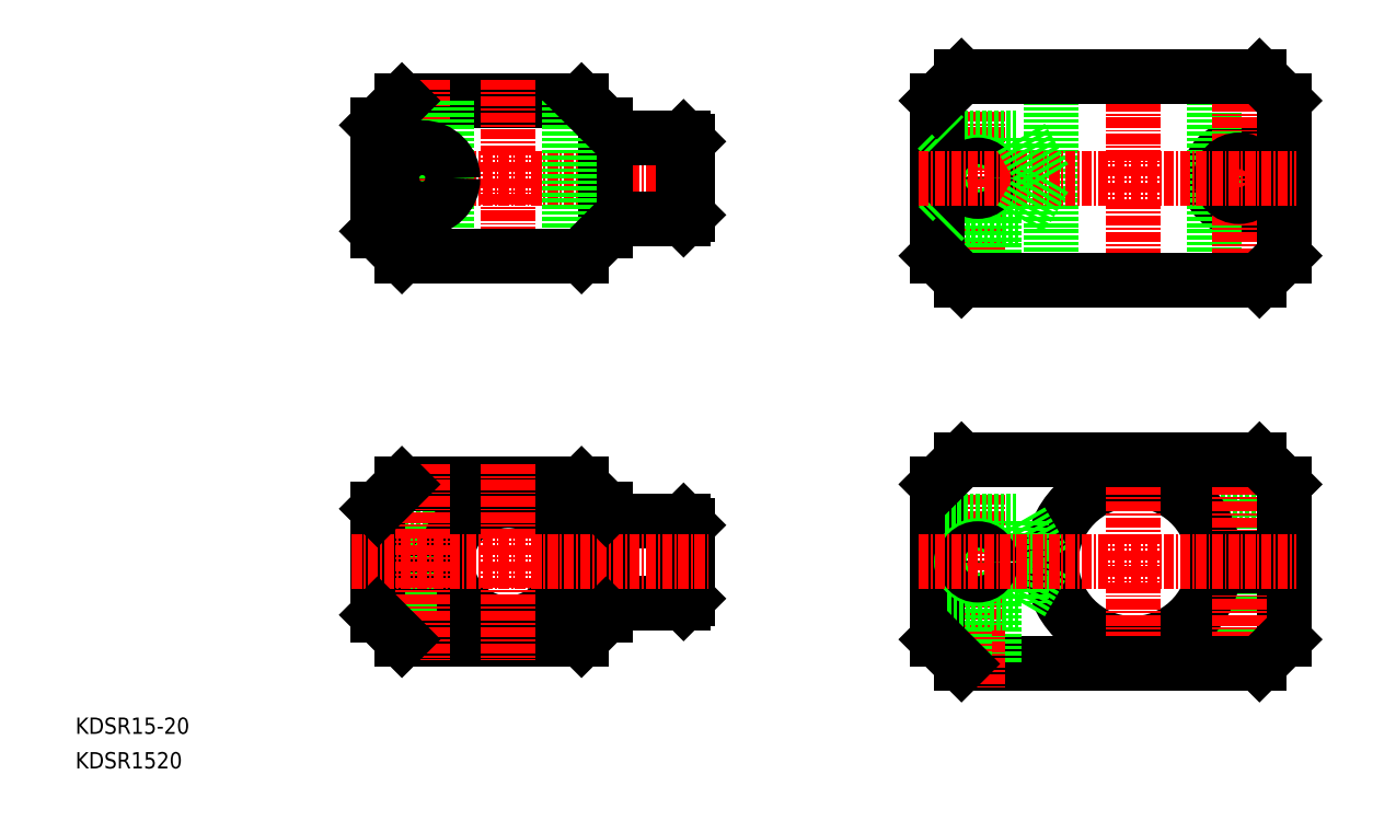
<metadata>
{"format":"dxf","ext":"dxf","renderer":"ezdxf+matplotlib","layout":"modelspace","background":"white","min_lineweight":24,"dpi":150}
</metadata>
<code>
0
SECTION
2
ENTITIES
0
TEXT
8
0
10
34.8
20
149.3
30
0
40
2
1
KDSR1520
0
TEXT
8
0
10
34.8
20
153.5
30
0
40
2
1
KDSR15-20
0
LINE
8
CENTER
10
68.65
20
221.6
30
0
11
112.5
21
221.6
31
0
0
LINE
8
0
10
96.8
20
231.1
30
0
11
74.8
21
231.1
31
0
0
LINE
8
0
10
71.8
20
175.1
30
0
11
80.32
21
175.1
31
0
0
LINE
8
0
10
71.8
20
174.1
30
0
11
80.32
21
174.1
31
0
0
LINE
8
0
10
78.92
20
174.1
30
0
11
78.92
21
165.1
31
0
0
LINE
8
0
10
79.3
20
174.1
30
0
11
79.3
21
165.1
31
0
0
LINE
8
0
10
73.55
20
179.1
30
0
11
81.05
21
179.1
31
0
0
LINE
8
0
10
73.55
20
182.8
30
0
11
73.55
21
179.1
31
0
0
LINE
8
0
10
75.05
20
179.1
30
0
11
75.05
21
175.1
31
0
0
LINE
8
0
10
81.05
20
179.1
30
0
11
81.05
21
184.1
31
0
0
LINE
8
0
10
79.55
20
179.1
30
0
11
79.55
21
175.1
31
0
0
LINE
8
0
10
71.8
20
228.1
30
0
11
71.8
21
215.1
31
0
0
LINE
8
CENTER
10
77.3
20
233.6
30
0
11
77.3
21
209.6
31
0
0
CIRCLE
8
0
10
77.3
20
221.6
30
0
40
2.25
0
LINE
8
0
10
99.8
20
215.1
30
0
11
99.8
21
228.1
31
0
0
LINE
8
0
10
109.8
20
226.1
30
0
11
109.8
21
217.1
31
0
0
LINE
8
0
10
109.3
20
226.6
30
0
11
109.3
21
216.6
31
0
0
LINE
8
0
10
99.8
20
226.6
30
0
11
109.3
21
226.6
31
0
0
LINE
8
0
10
109.3
20
226.6
30
0
11
109.8
21
226.1
31
0
0
LINE
8
0
10
99.8
20
216.6
30
0
11
109.3
21
216.6
31
0
0
LINE
8
0
10
109.3
20
216.6
30
0
11
109.8
21
217.1
31
0
0
LINE
8
0
10
95.3
20
231.1
30
0
11
95.3
21
212.1
31
0
0
LINE
8
CENTER
10
87.8
20
233.6
30
0
11
87.8
21
209.6
31
0
0
LINE
8
0
10
96.8
20
184.1
30
0
11
74.8
21
184.1
31
0
0
LINE
8
0
10
71.8
20
181.1
30
0
11
71.8
21
175.1
31
0
0
LINE
8
0
10
99.8
20
168.1
30
0
11
99.8
21
181.1
31
0
0
LINE
8
0
10
109.3
20
179.6
30
0
11
109.3
21
169.6
31
0
0
LINE
8
0
10
109.8
20
179.1
30
0
11
109.8
21
170.1
31
0
0
LINE
8
0
10
99.8
20
169.6
30
0
11
109.3
21
169.6
31
0
0
LINE
8
0
10
109.3
20
169.6
30
0
11
109.8
21
170.1
31
0
0
LINE
8
0
10
99.8
20
179.6
30
0
11
109.3
21
179.6
31
0
0
LINE
8
0
10
109.3
20
179.6
30
0
11
109.8
21
179.1
31
0
0
ARC
8
0
10
87.8
20
174.6
30
0
40
7.5
50
183.8
51
176.2
0
LINE
8
0
10
80.3
20
231.1
30
0
11
80.3
21
212.1
31
0
0
LINE
8
0
10
75.68
20
174.1
30
0
11
75.68
21
165.1
31
0
0
LINE
8
0
10
75.3
20
174.1
30
0
11
75.3
21
165.1
31
0
0
LINE
8
0
10
71.8
20
174.1
30
0
11
71.8
21
168.1
31
0
0
LINE
8
0
10
96.8
20
212.1
30
0
11
74.8
21
212.1
31
0
0
LINE
8
0
10
96.8
20
165.1
30
0
11
74.8
21
165.1
31
0
0
LINE
8
CENTER
10
68.65
20
174.6
30
0
11
112.5
21
174.6
31
0
0
LINE
8
CENTER
10
87.8
20
186.6
30
0
11
87.8
21
162.6
31
0
0
LINE
8
CENTER
10
77.3
20
186.6
30
0
11
77.3
21
162.6
31
0
0
CIRCLE
8
0
10
77.3
20
221.6
30
0
40
3.75
0
LINE
8
0
10
173.6
20
182.1
30
0
11
181.1
21
182.1
31
0
0
LINE
8
0
10
173.6
20
187.1
30
0
11
173.6
21
182.1
31
0
0
LINE
8
0
10
181.1
20
182.1
30
0
11
181.1
21
185.8
31
0
0
CIRCLE
8
0
10
177.3
20
221.6
30
0
40
3.75
0
LINE
8
0
10
175.7
20
174.1
30
0
11
175.7
21
162.1
31
0
0
LINE
8
0
10
175.3
20
174.1
30
0
11
175.3
21
162.1
31
0
0
LINE
8
0
10
179
20
174.1
30
0
11
179
21
162.1
31
0
0
LINE
8
0
10
179.3
20
174.1
30
0
11
179.3
21
162.1
31
0
0
LINE
8
0
10
175.1
20
182.1
30
0
11
175.1
21
175.1
31
0
0
LINE
8
0
10
179.6
20
182.1
30
0
11
179.6
21
175.1
31
0
0
LINE
8
0
10
182.8
20
174.1
30
0
11
182.8
21
165.1
31
0
0
ARC
8
0
10
164.3
20
174.6
30
0
40
10
50
2.866
51
357.1
0
LINE
8
CENTER
10
164.3
20
190
30
0
11
164.3
21
159.2
31
0
0
LINE
8
CENTER
10
177.3
20
190
30
0
11
177.3
21
159.2
31
0
0
LINE
8
0
10
182.8
20
184.1
30
0
11
182.8
21
175.1
31
0
0
LINE
8
0
10
143.3
20
187.1
30
0
11
179.8
21
187.1
31
0
0
LINE
8
0
10
143.3
20
162.1
30
0
11
179.8
21
162.1
31
0
0
LINE
8
0
10
150.6
20
179.6
30
0
11
153.5
21
174.6
31
0
0
LINE
8
0
10
147
20
169.6
30
0
11
147
21
162.1
31
0
0
LINE
8
0
10
147.3
20
169.6
30
0
11
147.3
21
162.1
31
0
0
LINE
8
0
10
150.6
20
179.6
30
0
11
150.6
21
169.6
31
0
0
LINE
8
0
10
150.6
20
169.6
30
0
11
153.5
21
174.6
31
0
0
LINE
8
CENTER
10
145.3
20
182.8
30
0
11
145.3
21
159.2
31
0
0
LINE
8
0
10
140.3
20
180.6
30
0
11
141.3
21
179.6
31
0
0
LINE
8
0
10
141.3
20
169.6
30
0
11
140.3
21
168.6
31
0
0
LINE
8
0
10
143.7
20
169.6
30
0
11
143.7
21
162.1
31
0
0
LINE
8
0
10
143.3
20
169.6
30
0
11
143.3
21
162.1
31
0
0
LINE
8
0
10
140.3
20
184.1
30
0
11
140.3
21
165.1
31
0
0
LINE
8
0
10
141.3
20
179.6
30
0
11
150.3
21
179.6
31
0
0
LINE
8
0
10
150.3
20
169.6
30
0
11
141.3
21
169.6
31
0
0
CIRCLE
8
0
10
145.3
20
174.6
30
0
40
2
0
CIRCLE
8
0
10
145.3
20
174.6
30
0
40
1.621
0
LINE
8
0
10
174.3
20
234.1
30
0
11
174.3
21
209.1
31
0
0
LINE
8
0
10
154.3
20
234.1
30
0
11
154.3
21
209.1
31
0
0
LINE
8
CENTER
10
145.3
20
229.8
30
0
11
145.3
21
206.2
31
0
0
LINE
8
CENTER
10
177.3
20
237
30
0
11
177.3
21
206.2
31
0
0
LINE
8
CENTER
10
164.3
20
237
30
0
11
164.3
21
206.2
31
0
0
LINE
8
0
10
182.8
20
231.1
30
0
11
182.8
21
212.1
31
0
0
CIRCLE
8
0
10
177.3
20
221.6
30
0
40
2.25
0
LINE
8
0
10
174.3
20
174.1
30
0
11
182.8
21
174.1
31
0
0
LINE
8
0
10
174.3
20
175.1
30
0
11
182.8
21
175.1
31
0
0
LINE
8
0
10
141.3
20
226.6
30
0
11
150.3
21
226.6
31
0
0
LINE
8
0
10
147.3
20
216.6
30
0
11
147.3
21
209.1
31
0
0
LINE
8
0
10
147
20
216.6
30
0
11
147
21
209.1
31
0
0
LINE
8
0
10
143.3
20
216.6
30
0
11
143.3
21
209.1
31
0
0
LINE
8
0
10
143.7
20
216.6
30
0
11
143.7
21
209.1
31
0
0
LINE
8
0
10
150.3
20
216.6
30
0
11
141.3
21
216.6
31
0
0
CIRCLE
8
0
10
145.3
20
221.6
30
0
40
2
0
LINE
8
0
10
150.6
20
226.6
30
0
11
150.6
21
216.6
31
0
0
CIRCLE
8
0
10
145.3
20
221.6
30
0
40
1.621
0
LINE
8
0
10
140.3
20
231.1
30
0
11
140.3
21
212.1
31
0
0
LINE
8
0
10
141.3
20
216.6
30
0
11
140.3
21
215.6
31
0
0
LINE
8
0
10
140.3
20
227.6
30
0
11
141.3
21
226.6
31
0
0
LINE
8
CENTER
10
138.1
20
221.6
30
0
11
184.4
21
221.6
31
0
0
LINE
8
CENTER
10
138.1
20
174.6
30
0
11
184.4
21
174.6
31
0
0
LINE
8
0
10
143.3
20
234.1
30
0
11
179.8
21
234.1
31
0
0
LINE
8
0
10
143.3
20
209.1
30
0
11
179.8
21
209.1
31
0
0
LINE
8
0
10
150.6
20
226.6
30
0
11
153.5
21
221.6
31
0
0
LINE
8
0
10
150.6
20
216.6
30
0
11
153.5
21
221.6
31
0
0
LINE
8
0
10
143.3
20
187.1
30
0
11
140.3
21
184.1
31
0
0
LINE
8
0
10
140.3
20
165.1
30
0
11
143.3
21
162.1
31
0
0
LINE
8
0
10
182.8
20
165.1
30
0
11
179.8
21
162.1
31
0
0
LINE
8
0
10
182.8
20
184.1
30
0
11
179.8
21
187.1
31
0
0
LINE
8
0
10
182.8
20
231.1
30
0
11
179.8
21
234.1
31
0
0
LINE
8
0
10
182.8
20
212.1
30
0
11
179.8
21
209.1
31
0
0
LINE
8
0
10
143.3
20
234.1
30
0
11
140.3
21
231.1
31
0
0
LINE
8
0
10
143.3
20
209.1
30
0
11
140.3
21
212.1
31
0
0
LINE
8
0
10
96.8
20
231.1
30
0
11
99.8
21
228.1
31
0
0
LINE
8
0
10
96.8
20
212.1
30
0
11
99.8
21
215.1
31
0
0
LINE
8
0
10
74.8
20
231.1
30
0
11
71.8
21
228.1
31
0
0
LINE
8
0
10
96.8
20
184.1
30
0
11
99.8
21
181.1
31
0
0
LINE
8
0
10
99.8
20
168.1
30
0
11
96.8
21
165.1
31
0
0
LINE
8
0
10
74.8
20
184.1
30
0
11
71.8
21
181.1
31
0
0
LINE
8
0
10
74.8
20
165.1
30
0
11
71.8
21
168.1
31
0
0
LINE
8
0
10
71.8
20
215.1
30
0
11
74.8
21
212.1
31
0
0
ENDSEC
0
EOF

</code>
